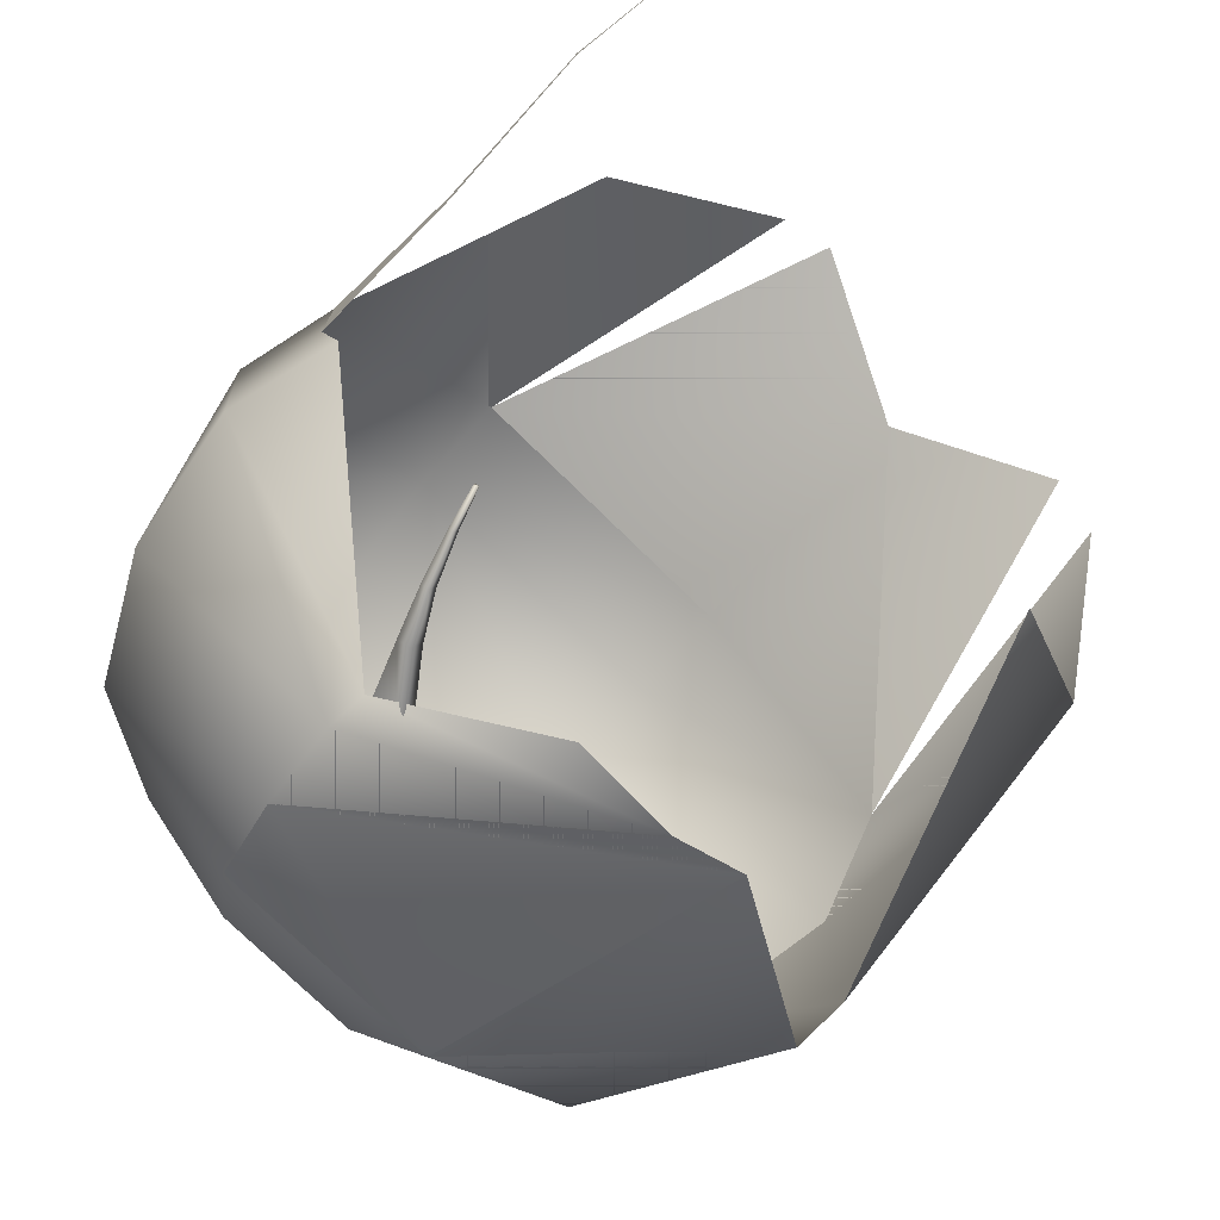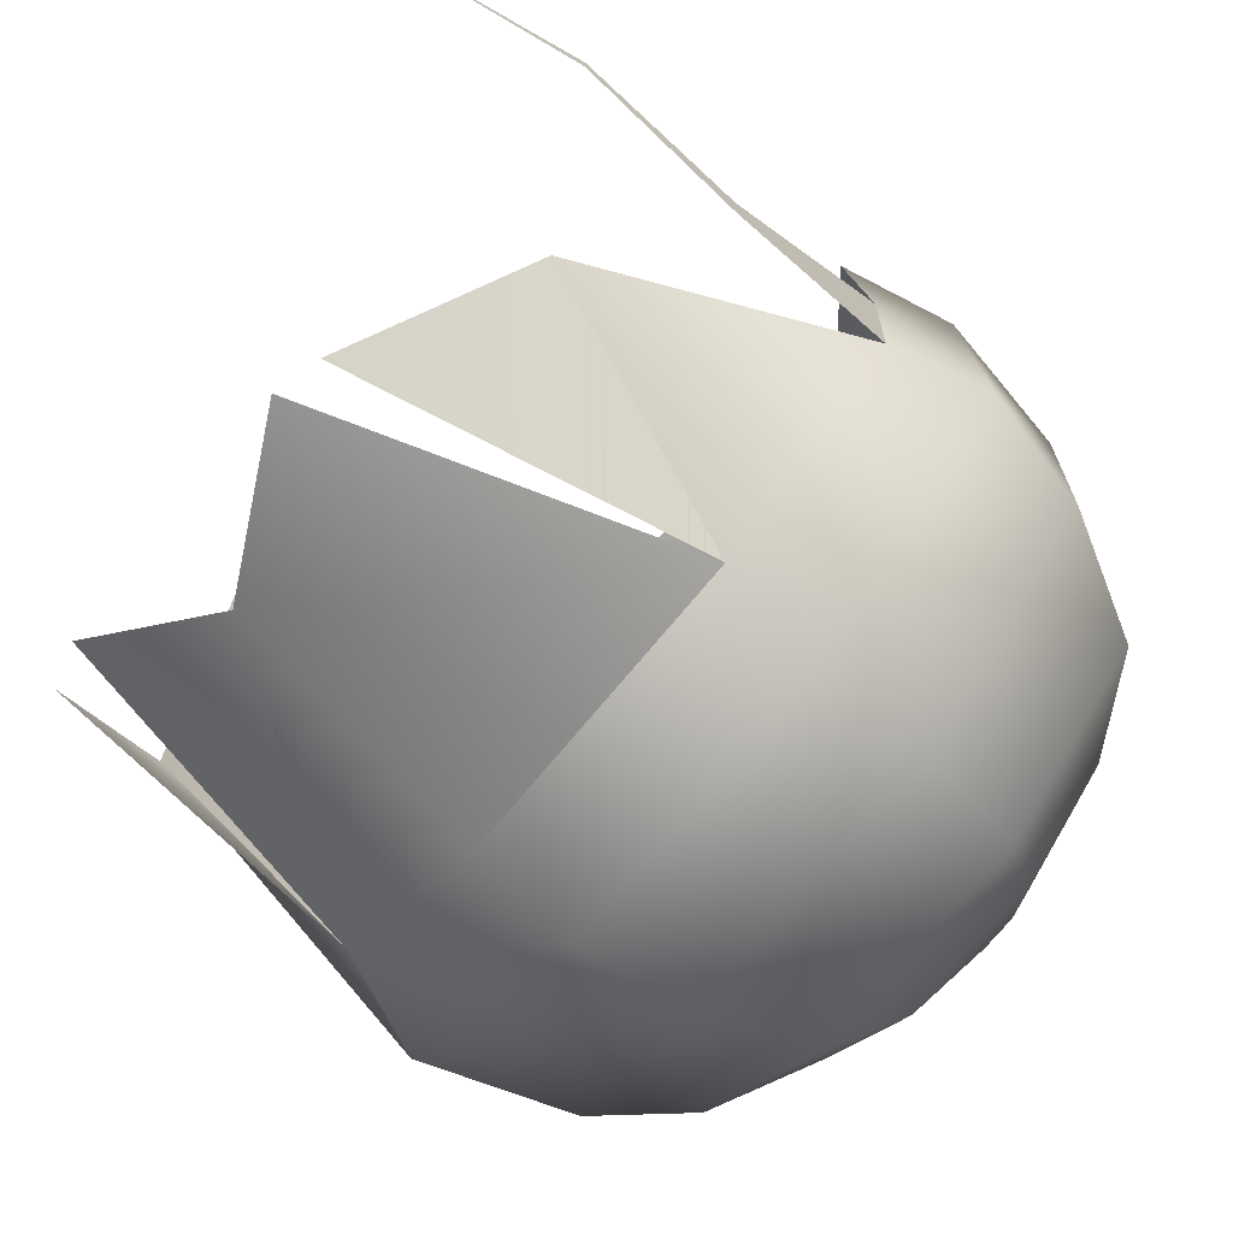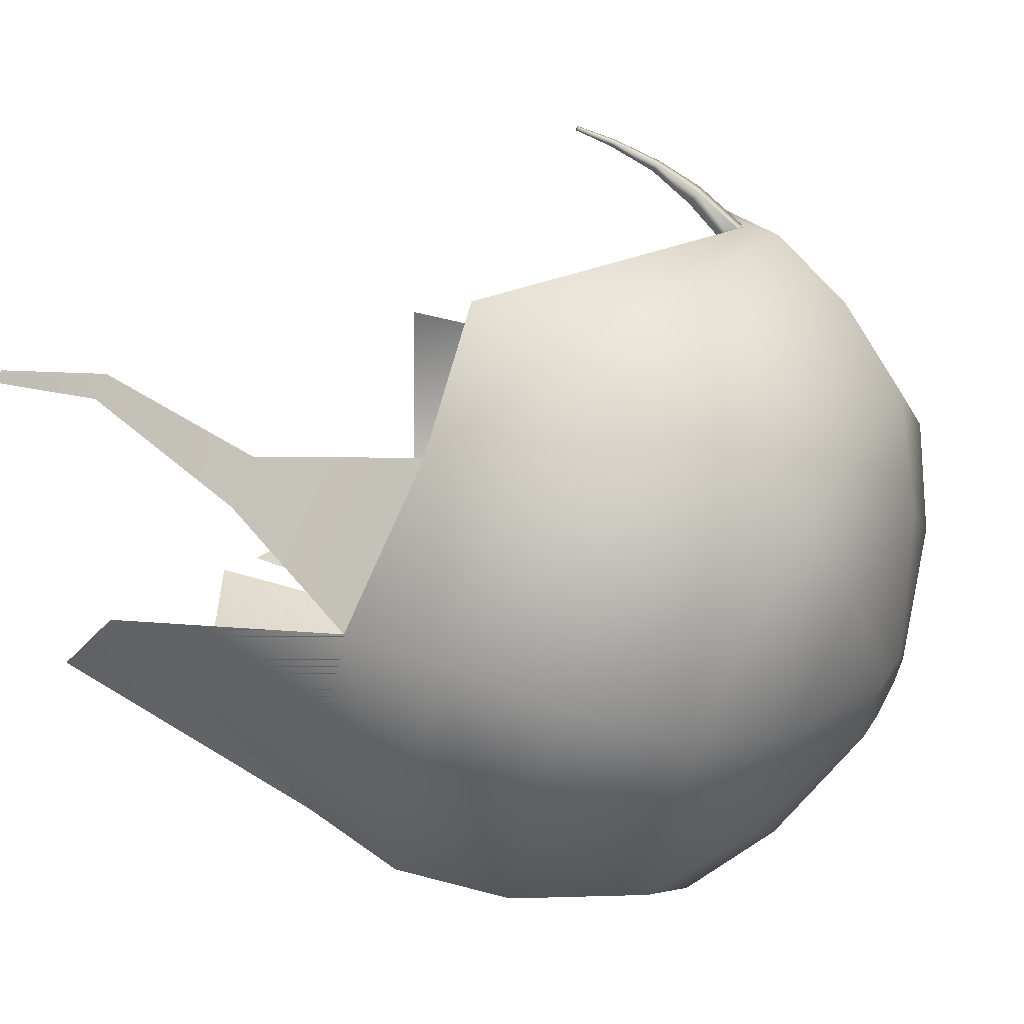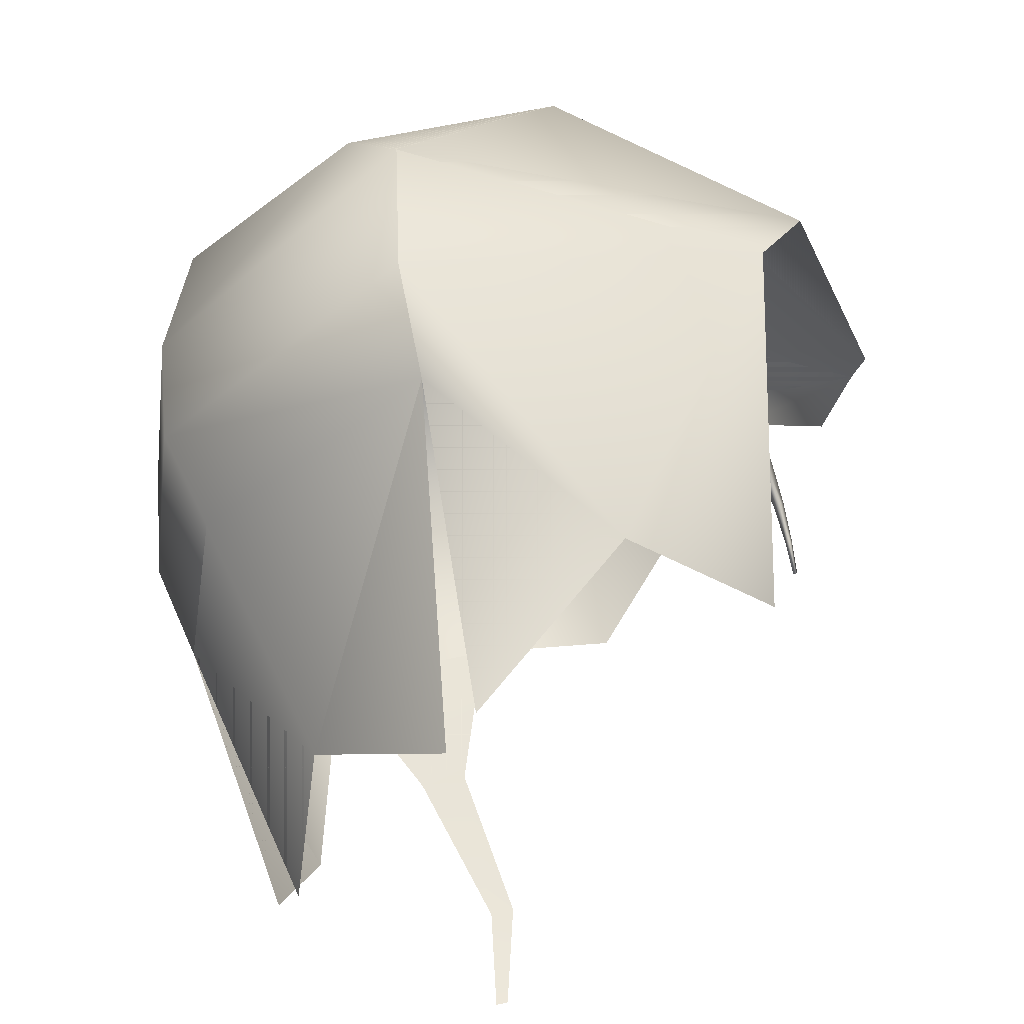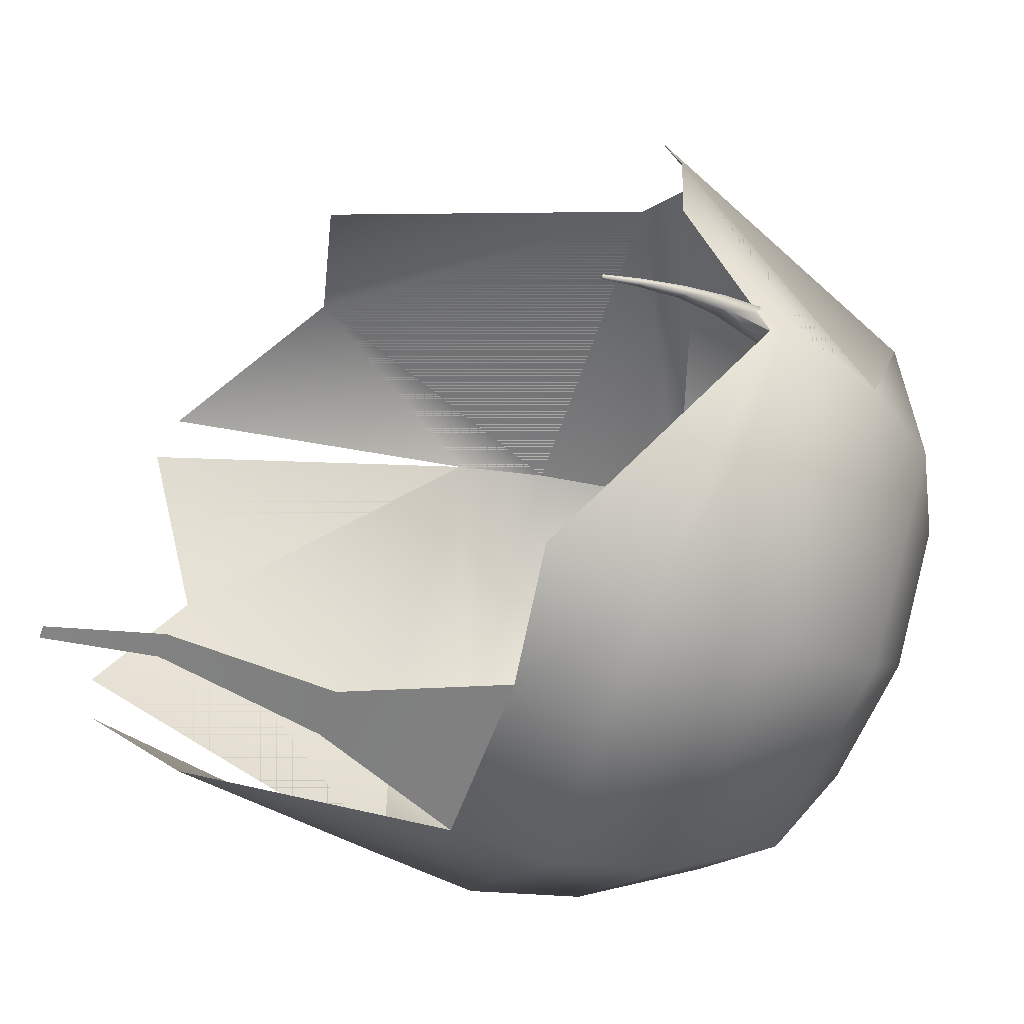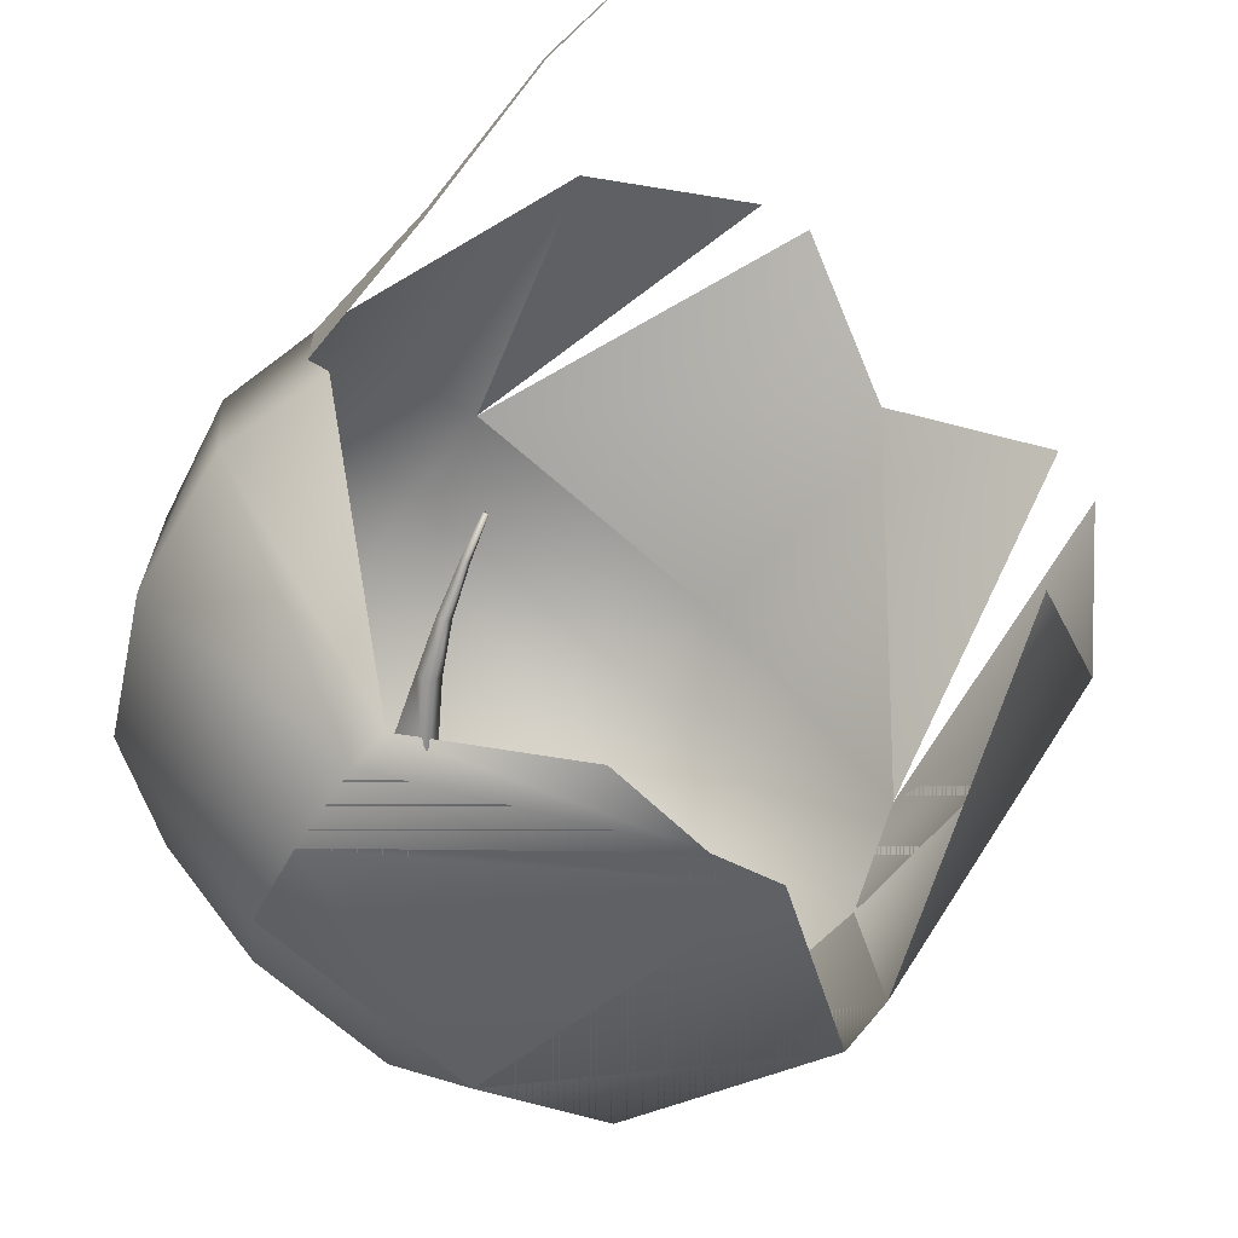
<metadata>
{"format":"obj","ext":"obj","renderer":"f3d","projection":"perspective","resolution":1024,"background":"white","views":[{"elev":73.7,"azim":-131.7,"up":"+Z"},{"elev":-46.2,"azim":55.2,"up":"+Z"},{"elev":15.3,"azim":112.7,"up":"+Z"},{"elev":-36.5,"azim":-119.1,"up":"+Y"},{"elev":50.3,"azim":97.8,"up":"+Z"},{"elev":74.9,"azim":-136.0,"up":"+Z"}]}
</metadata>
<code>
o F_Hair_Cylinder.016
v 0.006822 1.08 -0.2522
v 0.2016 1.107 -0.1801
v 0.272 1.171 -0.0242
v 0.1816 1.222 0.1812
v 0.006822 1.349 0.2112
v -0.09104 1.281 0.2182
v -0.1811 1.013 0.0937
v -0.1794 1.107 -0.1801
v 0.202 1.172 -0.2141
v 0.006822 1.144 -0.2898
v 0.2828 1.241 -0.03153
v 0.202 1.293 0.1526
v 0.006822 1.375 0.2073
v -0.1594 1.275 0.1982
v -0.274 1.241 0.03824
v -0.208 1.172 -0.2141
v 0.1875 1.251 -0.2283
v 0.006822 1.225 -0.2983
v 0.2623 1.315 -0.05933
v 0.1875 1.379 0.1097
v 0.006822 1.423 0.164
v -0.199 1.257 0.1813
v -0.2774 1.284 0.07098
v -0.1971 1.288 -0.2135
v 0.1532 1.338 -0.2247
v 0.006822 1.317 -0.2815
v 0.2138 1.39 -0.08778
v 0.1532 1.442 0.04918
v 0.006822 1.463 0.1059
v -0.1396 1.442 0.04918
v -0.2002 1.39 -0.08778
v -0.1396 1.338 -0.2247
v 0.1003 1.397 -0.1901
v 0.006822 1.383 -0.2263
v 0.139 1.43 -0.1026
v 0.1003 1.463 -0.01518
v 0.006822 1.476 0.02105
v -0.08666 1.463 -0.01518
v -0.1254 1.43 -0.1026
v -0.08666 1.397 -0.1901
v 0.03021 1.45 -0.1354
v 0.006822 1.447 -0.1444
v 0.0399 1.458 -0.1135
v 0.03021 1.467 -0.09161
v 0.006822 1.47 -0.08255
v -0.01657 1.467 -0.09161
v -0.02626 1.458 -0.1135
v -0.01657 1.45 -0.1354
v -0.104 0.8749 -0.1177
v 0.1176 0.8749 -0.1177
v 0.006822 0.9197 -0.1607
v 0.1523 0.8838 -0.1174
v 0.2334 0.973 -0.04993
v -0.2252 0.9916 -0.05309
v -0.1436 0.8838 -0.1174
v 0.003647 1.317 0.2366
v -0.03074 1.359 0.188
v 0.002698 1.309 0.2297
v -0.03334 1.356 0.1743
v 0.01313 1.318 0.2335
v -0.006536 1.375 0.1823
v 0.01218 1.311 0.2265
v -0.009135 1.36 0.1661
v -0.05479 1.357 0.1709
v -0.05295 1.363 0.1415
v -0.01607 1.37 0.129
v -0.01221 1.395 0.1545
v 0.01629 1.286 0.2508
v 0.01687 1.291 0.2551
v 0.0221 1.288 0.2488
v 0.02269 1.292 0.2531
v 0.02781 1.26 0.2666
v 0.02819 1.263 0.2693
v 0.03159 1.261 0.2653
v 0.03197 1.264 0.2681
v 0.0365 1.237 0.2767
v 0.03673 1.239 0.2784
v 0.03874 1.238 0.276
v 0.03896 1.239 0.2776
v 0.2259 1.208 0.086
v 0.2556 1.082 0.04739
v 0.2424 1.093 0.07891
v 0.2523 0.9801 0.1101
v 0.2456 0.9855 0.1262
v 0.2507 0.9015 0.1141
v 0.2473 0.9043 0.1222
v 0.006822 1.08 -0.2522
v 0.2016 1.107 -0.1801
v 0.272 1.171 -0.0242
v -0.1811 1.013 0.0936
v -0.1794 1.107 -0.1801
v 0.006822 1.375 0.2073
v -0.1594 1.275 0.1982
v -0.274 1.241 0.03824
v -0.208 1.172 -0.2141
v 0.006822 1.423 0.164
v -0.199 1.257 0.1813
v -0.2774 1.284 0.07098
v -0.1971 1.288 -0.2135
v 0.006822 1.463 0.1059
v -0.1396 1.442 0.04918
v -0.2002 1.39 -0.08778
v -0.1396 1.338 -0.2247
v -0.104 0.8749 -0.1177
v 0.1176 0.8749 -0.1177
v 0.006822 0.9197 -0.1607
v 0.1523 0.8838 -0.1174
v 0.2334 0.973 -0.04993
v -0.2252 0.9916 -0.05309
v -0.1436 0.8838 -0.1174
v 0.2259 1.208 0.086
v 0.2556 1.082 0.04739
v 0.2424 1.093 0.07891
v 0.2523 0.9801 0.1101
v 0.2456 0.9855 0.1262
v 0.2507 0.9015 0.1141
v 0.2473 0.9043 0.1222
f 3 9 11
f 5 14 6
f 8 10 1
f 1 9 2
f 80 11 12
f 5 12 13
f 18 25 17
f 13 20 21
f 9 19 11
f 15 24 16
f 14 21 22
f 11 20 12
f 9 18 17
f 16 18 10
f 31 40 32
f 18 32 26
f 23 30 31
f 21 28 29
f 17 27 19
f 24 31 32
f 21 30 22
f 19 28 20
f 40 42 34
f 29 38 30
f 28 35 36
f 25 34 33
f 32 34 26
f 30 39 31
f 28 37 29
f 25 35 27
f 47 45 43
f 38 47 39
f 36 45 37
f 33 43 35
f 39 48 40
f 38 45 46
f 35 44 36
f 34 41 33
f 2 51 1
f 8 51 49
f 2 53 52
f 57 58 56
f 59 62 58
f 63 60 62
f 60 57 56
f 58 70 68
f 59 64 65
f 65 67 66
f 61 64 57
f 63 65 66
f 61 66 67
f 70 75 74
f 58 69 56
f 62 71 70
f 56 71 60
f 72 77 73
f 68 73 69
f 69 75 71
f 68 74 72
f 78 77 76
f 73 79 75
f 72 78 76
f 74 79 78
f 8 55 54
f 54 7 15
f 15 16 54
f 16 8 54
f 80 81 3
f 82 83 81
f 83 86 85
f 99 94 95
f 93 96 92
f 98 101 97
f 99 102 98
f 101 96 97
f 106 88 87
f 91 106 87
f 88 108 89
f 91 109 110
f 109 94 90
f 94 109 95
f 95 109 91
f 112 111 89
f 114 113 112
f 114 117 115
f 3 2 9
f 5 13 14
f 8 16 10
f 1 10 9
f 12 4 80
f 80 3 11
f 5 4 12
f 18 26 25
f 13 12 20
f 9 17 19
f 15 23 24
f 14 13 21
f 11 19 20
f 9 10 18
f 16 24 18
f 31 39 40
f 18 24 32
f 23 22 30
f 21 20 28
f 17 25 27
f 24 23 31
f 21 29 30
f 19 27 28
f 40 48 42
f 29 37 38
f 28 27 35
f 25 26 34
f 32 40 34
f 30 38 39
f 28 36 37
f 25 33 35
f 43 41 42
f 42 48 43
f 48 47 43
f 47 46 45
f 45 44 43
f 38 46 47
f 36 44 45
f 33 41 43
f 39 47 48
f 38 37 45
f 35 43 44
f 34 42 41
f 2 50 51
f 8 1 51
f 2 3 53
f 57 59 58
f 59 63 62
f 63 61 60
f 60 61 57
f 58 62 70
f 59 57 64
f 65 64 67
f 61 67 64
f 63 59 65
f 61 63 66
f 70 71 75
f 58 68 69
f 62 60 71
f 56 69 71
f 72 76 77
f 68 72 73
f 69 73 75
f 68 70 74
f 78 79 77
f 73 77 79
f 72 74 78
f 74 75 79
f 80 82 81
f 82 84 83
f 83 84 86
f 99 98 94
f 93 97 96
f 98 102 101
f 99 103 102
f 101 100 96
f 106 105 88
f 91 104 106
f 88 107 108
f 112 113 111
f 114 115 113
f 114 116 117

</code>
